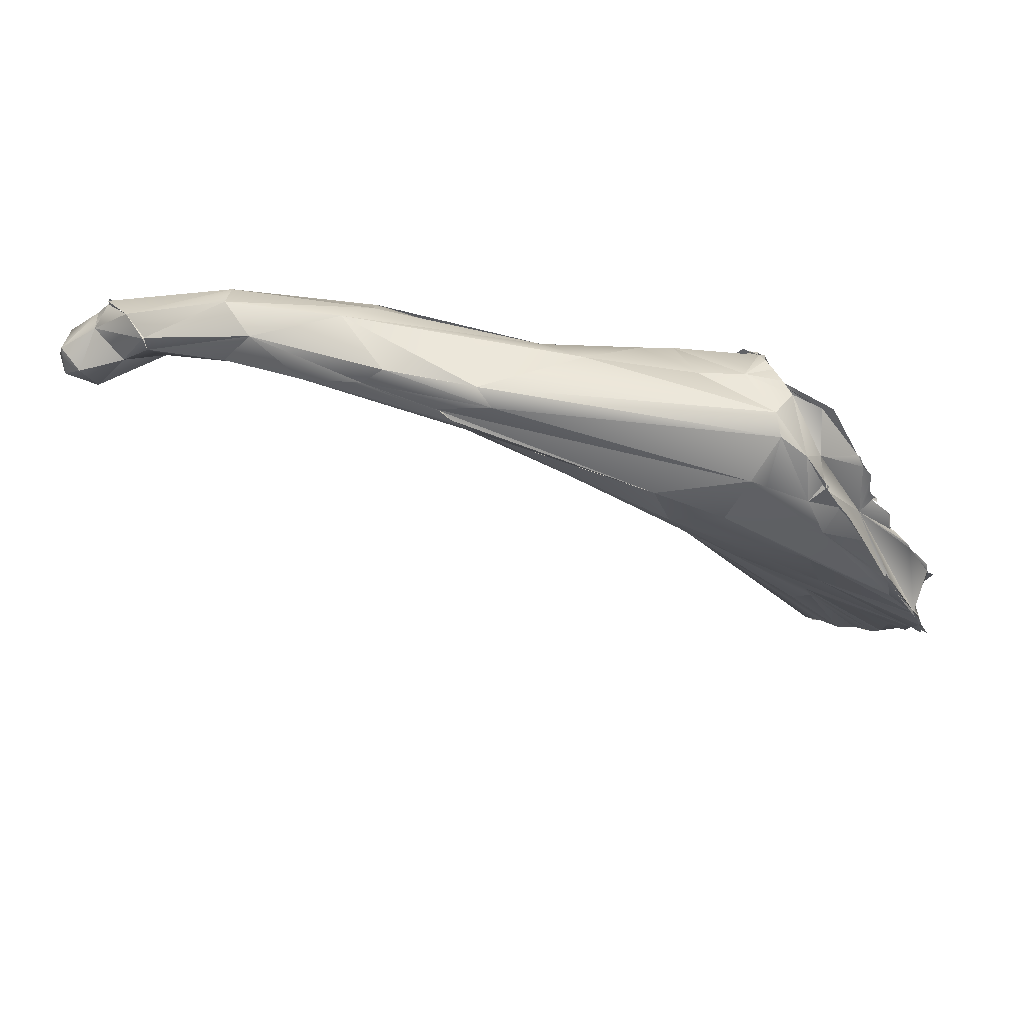
<metadata>
{"format":"obj","ext":"obj","renderer":"f3d","projection":"perspective","resolution":1024,"background":"white","views":[{"elev":37.4,"azim":174.1,"up":"+Y"}]}
</metadata>
<code>
o FJ159_BP2794_FMA22327_Left_obturator_externus
v 23.71 -103.6 786.3
v 23.22 -112.5 786.3
v 23.1 -112.8 786.3
v 23.11 -112.8 786.3
v 22.74 -104.7 787.1
v 23.07 -105 787.7
v 23.08 -106.2 787.9
v 23.09 -106.2 787.9
v 23.41 -105.9 787.8
v 23.78 -107.3 788.4
v 23.38 -106.8 788.1
v 26.93 -98.38 784.3
v 25.85 -106.6 783.1
v 25.82 -106.6 783.1
v 24.28 -110.4 785.1
v 25.31 -107.5 783.9
v 24.69 -108.1 783.5
v 24.17 -102 785.7
v 27 -100.1 785.9
v 24.09 -102.7 786
v 26.61 -101 785.8
v 24.04 -103 785.7
v 25.01 -107.3 785.8
v 24.21 -109.7 784.6
v 25.3 -107.4 783.9
v 22.99 -112.1 785.4
v 23.83 -110.7 785.5
v 24.33 -109.8 784.9
v 23.31 -112.6 786.3
v 23.47 -106.8 788.3
v 23.66 -107.8 788.6
v 23.73 -107.8 789.2
v 23.58 -112.9 787.5
v 23.71 -112.9 787.8
v 23.69 -113.5 788.5
v 23.83 -113.2 787.8
v 24.31 -112.5 787
v 23.59 -113.8 788.7
v 23.73 -112.2 793.3
v 24.23 -114.9 792.2
v 23.58 -116.1 790.8
v 23.65 -116.2 790.8
v 24.39 -116.5 791.8
v 27.73 -108.8 796.2
v 24.14 -116.7 791.7
v 24.11 -116.7 791.8
v 24.43 -117.6 793.2
v 24.14 -116.8 792
v 24.08 -114.2 796.2
v 25.48 -107.8 783.5
v 30.24 -99.05 780.1
v 28.87 -95.79 783.9
v 27.3 -97.73 784.3
v 27.36 -97.58 784.2
v 28.57 -96.54 784.2
v 29.97 -94.63 783.4
v 27.15 -97.76 784.3
v 26.92 -98.55 784.6
v 25.24 -107.8 783.9
v 26.65 -101 785.8
v 26 -114 789.9
v 25.29 -119.5 794.8
v 25.85 -119.6 795.7
v 24.43 -117.7 793.2
v 26.02 -120 795.3
v 26.29 -120.8 796.4
v 26.43 -120.6 796.6
v 27.25 -117.7 801
v 30.94 -98.65 779.8
v 30.33 -99.14 780.1
v 30.49 -99.26 779.9
v 31.04 -98.41 780
v 32.22 -89.67 782.6
v 32.27 -89.51 782.3
v 32.23 -89.8 782.3
v 30.45 -92.13 783
v 34.27 -90.54 781.5
v 29.74 -102.2 781.1
v 30.14 -92.69 783.3
v 30.08 -93.01 783.5
v 31.12 -91.55 783.1
v 30.4 -93.23 783.9
v 30.04 -94.21 783.4
v 30.72 -93.76 783.7
v 37.37 -101.1 783.1
v 34.69 -96.09 789
v 30.44 -102.5 793
v 28.49 -113.4 799.6
v 27.53 -121 797.9
v 27.24 -120.9 797.4
v 27.71 -121.1 797.5
v 27.43 -117.7 801
v 36.25 -88.84 777.8
v 34.49 -84.48 781.5
v 39.2 -90 777.6
v 34.88 -83.27 781.5
v 34.82 -83.61 781.7
v 33.5 -85.65 781.6
v 33.68 -88.12 781.9
v 32.6 -88.89 782.3
v 32.8 -89.62 782.5
v 32.87 -89.54 782.3
v 32.25 -89.47 782.4
v 36.37 -108.8 790.8
v 34.52 -113.3 795
v 29.18 -122.6 799.4
v 30.42 -122.7 800.9
v 31.48 -123.4 801.5
v 30.63 -118.1 804.5
v 35.23 -82.91 781.4
v 39.87 -81.18 779.5
v 33.81 -85.51 782.3
v 33.46 -89.23 782.1
v 37.42 -87.88 782.5
v 35.46 -93.51 786
v 38.57 -99.84 795.7
v 37.49 -103 800.2
v 35.57 -107.4 801.9
v 31.89 -123.3 802.2
v 32.53 -123 802.2
v 31.75 -123.3 801.8
v 33.81 -118.6 806.3
v 39.5 -83.77 777.2
v 39.63 -83.24 777.6
v 39.59 -83.91 777.2
v 39.7 -83.04 777.1
v 39.13 -84.63 777
v 39.67 -76.65 781.5
v 39.8 -94.89 779.5
v 38.18 -83.2 782.1
v 44.38 -86.11 783.3
v 38.4 -100.3 797.5
v 36.37 -114.3 796.1
v 49.61 -103.5 795.9
v 36.58 -107.9 802.9
v 34.57 -122.1 804.9
v 34.56 -121.9 804.6
v 34.76 -122.1 804.6
v 34.66 -121.9 804.8
v 41.3 -85.29 777.2
v 41.92 -79.61 777.3
v 49.98 -87.05 777.5
v 42.59 -75.61 782.8
v 43.24 -74.99 784.1
v 40.94 -82.58 781.9
v 46.51 -84.03 782.9
v 49.85 -87.48 786.7
v 46.73 -98.1 784.9
v 38.5 -105.3 802.4
v 37.57 -118.6 803.8
v 36.69 -107.9 802.8
v 37.38 -110.7 804.5
v 44.72 -77.26 777.7
v 45.04 -75.38 779.5
v 44.65 -81.55 782.2
v 43.39 -74.77 784.2
v 43.13 -75.29 783.6
v 44.66 -77.47 784.4
v 44.25 -83.46 783
v 47.48 -87.34 784.1
v 44.03 -74.44 785.9
v 44.29 -74.47 787.1
v 44.57 -74.22 787.4
v 44.08 -73.74 788.1
v 44.64 -74.54 788.7
v 53.59 -98.08 792.4
v 45.99 -82.85 776.8
v 47.75 -81.77 776.5
v 55.27 -88.91 780.2
v 47.29 -74.11 784.9
v 46.29 -77.38 784.4
v 46.96 -83.97 783
v 44.35 -84.87 782.5
v 44.49 -74.17 788.4
v 45.02 -74.43 789
v 44.95 -74.59 789.7
v 44.97 -74.58 789
v 48.37 -89.93 788.6
v 45.45 -74.94 790.2
v 45.21 -75.25 790.2
v 45.39 -75.26 790.9
v 46.16 -75.94 791.9
v 47.75 -77.34 792.4
v 46.05 -91.28 790.2
v 51.53 -92.7 799.4
v 52.87 -93.49 800.4
v 52.05 -74.12 785.6
v 49.08 -81.53 784.4
v 54.81 -94.56 788.3
v 49.09 -77.71 792.9
v 48.92 -77.49 793.2
v 49.51 -92.5 793.8
v 47.93 -76.96 792.5
v 47.83 -99.57 803.4
v 56.06 -94.1 802.4
v 53.23 -76.15 793.7
v 50.75 -77.18 793.5
v 50.74 -77.54 793.4
v 54.23 -82.57 785.3
v 52.68 -78.75 785.1
v 55.82 -84.58 787.9
v 50.99 -77.33 793.5
v 54.99 -77.08 791.4
v 51.64 -77.22 793.8
v 53.97 -76.26 793.4
v 49.25 -104.7 802.6
v 56.75 -77.63 787.7
v 58.78 -77.61 788.3
v 59.39 -82.71 789.1
v 55.95 -84.58 787.8
v 57.24 -74.28 791.3
v 53.23 -76.17 793.7
v 53.26 -87.99 791.6
v 57.55 -83.18 777.5
v 63.94 -71.71 786.1
v 58.52 -76.86 788.4
v 58.5 -76.87 788.4
v 58.76 -77.54 788.4
v 59.14 -76.65 788.2
v 60.51 -79.44 789.1
v 56.08 -86.54 792.2
v 56.39 -97.45 799.6
v 59.42 -88.53 800.9
v 59 -94.21 801.5
v 60.78 -79.55 789.2
v 60.59 -75.27 789.9
v 64.57 -73.8 790.5
v 60.85 -78.53 789.5
v 63.72 -75.47 788.6
v 63.79 -75.51 788.5
v 67.64 -73.97 790.1
v 63.76 -77.75 790.6
v 65.27 -76.46 790.8
v 66.83 -81.03 798.2
v 62.86 -91.99 797.7
v 59.6 -88.47 800.9
v 74.03 -73.33 780.2
v 66.88 -74.29 790.2
v 67.95 -72.47 790.2
v 68.89 -73.39 790.4
v 64.17 -77.45 790.6
v 66.12 -79.1 793.8
v 72.59 -84.63 793.8
v 79.68 -74.57 782.5
v 69.62 -73.41 791.1
v 66.85 -74.46 789.5
v 68.25 -74.5 790.1
v 64.45 -90.49 797.4
v 70.06 -85.68 801.2
v 72.71 -84.65 800.5
v 66.19 -84.32 801.2
v 74.49 -78.37 782.7
v 67.7 -87.99 797.2
v 75.46 -71.32 781.2
v 88.44 -67.37 789.6
v 78.64 -74.53 799.3
v 74.53 -83.68 800.2
v 78.24 -82.29 801
v 79.39 -74.52 782.8
v 81.57 -78.82 789.5
v 85.39 -74.39 801.7
v 72.87 -84.62 800.5
v 79.63 -74.49 782.7
v 78.06 -75.82 782.1
v 78.06 -75.82 782.1
v 85.16 -68.47 792.6
v 84.48 -71.55 798.2
v 78.31 -82.28 799
v 78.13 -82.09 800.8
v 80.38 -81.07 799.4
v 78.77 -82.56 799.5
v 84.65 -70.64 784.2
v 84.43 -78.96 802.3
v 84.69 -70.63 784.3
v 86.82 -72.5 784.9
v 89.19 -76.83 793.8
v 87.15 -78.33 797.3
v 89.14 -77.45 796.3
v 84.77 -79.15 799.7
v 92.19 -75.42 803.8
v 84.76 -78.67 802.3
v 95.31 -75.13 792.3
v 92.95 -73.17 787.2
v 100.2 -67.08 793.2
v 94.04 -75.85 798.1
v 92.45 -76.01 797.3
v 97.89 -68.99 789.3
v 96.99 -74 791.6
v 93.16 -75.96 793.1
v 99.53 -67.68 796.5
v 100.9 -71.01 801.8
v 97.41 -75.58 803.7
v 96.82 -68.69 794.3
v 97.05 -68.81 794.7
v 97.28 -69.65 794.8
v 97.34 -69.36 795
v 95.4 -75.05 792.3
v 95.63 -74.97 793.3
v 94.73 -73.12 802
v 97.77 -72.68 802.5
v 99.94 -73.02 802.4
v 90.94 -73.79 802.1
v 97.13 -75.36 803.5
v 100.7 -72.81 791
v 98.55 -74.52 793.9
v 99.46 -72.53 795.8
v 97.07 -68.96 794.3
v 97.34 -69.43 795
v 99.4 -72.91 796
v 99.67 -72.61 795.9
v 99.34 -72.79 796.4
v 100.5 -75.27 795.7
v 98.27 -75.63 798.5
v 100.8 -75.98 803.9
v 98.83 -75.99 803.5
v 100.5 -72.81 802.4
v 101.2 -76.42 803.6
v 100.5 -72.8 791
v 107.2 -75.71 797.1
v 108.9 -70.93 793.2
v 108.7 -72.76 793.7
v 106.3 -77.55 803.1
v 109 -70.93 793
v 111.7 -76.12 797.4
v 107.8 -73.45 802.9
v 106.9 -72.3 802.5
v 110.8 -75.36 804.1
v 106.2 -76.77 803.7
v 107 -75.27 803.9
v 107 -74.71 803.4
v 112 -77.16 804.4
v 110.7 -69.94 796.5
v 110.1 -71 800.7
v 110.7 -71.93 802.4
v 111.7 -73.21 802.7
v 113.6 -80.79 802.1
v 109.5 -74.45 803.5
v 109.3 -74.95 803.4
v 108.3 -73.49 803.1
v 109.6 -74.89 803.7
v 113 -76.63 804.4
v 110.2 -77.73 803.9
v 115.1 -80.67 799.7
v 113 -71.12 801.2
v 113.1 -72.12 801.6
v 112.8 -71.1 801.5
v 114.7 -73.78 800.2
v 113.1 -72.1 801.6
v 113 -71.45 801.1
v 111.9 -73.86 803.5
v 114.4 -75.01 803.6
v 111.9 -73.22 802.8
v 113.2 -76.66 804.2
v 111.5 -76.38 803.7
v 115.2 -77.66 804.1
v 116.6 -77.41 797.7
v 114.2 -72.96 802
v 114.2 -76.48 803.5
v 114.2 -76.4 803.5
v 117.5 -78.74 803.6
v 116.7 -80.56 803.4
v 118.4 -78.92 799.7
v 118.4 -75.79 799.9
v 118.9 -77.55 801.6
v 117.5 -75.56 803
v 117.6 -78.73 803.7
v 23.8 -103.7 786.2
v 23.32 -112.6 786.3
v 23.1 -112.8 786.3
v 23.11 -112.8 786.3
v 22.75 -104.7 787
v 22.83 -105.7 787.7
v 22.86 -105.8 787.7
v 22.82 -105.9 787.6
v 22.87 -105.8 787.8
v 23.08 -106.2 787.9
v 23.09 -106.2 787.9
v 23.43 -106.8 788.2
v 23.79 -106.6 788
v 25.91 -106.6 783.3
v 24.83 -108.3 783.8
v 24.17 -102 785.7
v 24.17 -102 785.7
v 23.59 -102.3 785.7
v 24.47 -109.2 784.7
v 23.81 -110.8 785.4
v 23.58 -111.3 785.4
v 23.82 -110.7 785.5
v 23.5 -112.1 785.7
v 23.43 -112.8 786.3
v 24.28 -110.4 785.1
v 23.87 -108.6 789.9
v 23.58 -112.9 787.5
v 23.58 -112.9 787.5
v 23.58 -112.9 787.5
v 23.72 -113 787.8
v 24.23 -113 788
v 23.66 -116.1 790.8
v 24.24 -116.1 791.6
v 23.92 -116.3 791.7
v 24.13 -116.6 791.7
v 24.12 -116.8 791.9
v 24.59 -117.7 793
v 29.16 -96.11 783.8
v 27.56 -97.47 784.2
v 26.92 -98.56 784.6
v 25.3 -119.5 794.8
v 25.3 -119.5 794.8
v 25.92 -119.7 795.6
v 25.94 -119.7 795.6
v 26.34 -120.8 796.4
v 26.31 -120.8 796.4
v 30.86 -98.05 779.9
v 32.21 -89.8 782.3
v 32.23 -89.8 782.3
v 32.18 -89.4 782.3
v 32.27 -89.51 782.3
v 32.3 -89.76 782.1
v 30.45 -92.12 783
v 30.28 -93.1 783.3
v 30.28 -92.71 783.2
v 30.04 -94.21 783.4
v 26.74 -120.8 796.4
v 27.24 -120.9 797.4
v 27.57 -121 797.8
v 27.59 -121 797.8
v 34.46 -91.89 778.2
v 34.88 -83.27 781.5
v 34.99 -83.4 781.4
v 34.5 -84.35 781.5
v 35.02 -84.13 781.5
v 33.5 -85.65 781.6
v 34.46 -84.5 781.4
v 33.21 -88.08 782
v 33.31 -88.05 781.8
v 33.1 -88.67 782.2
v 32.6 -89.22 782.2
v 32.63 -89.03 782.3
v 32.6 -89.22 782.2
v 32.79 -89.44 782.3
v 32.55 -89.8 782.3
v 32.87 -89.54 782.3
v 33.79 -90.19 781.7
v 29.07 -122.5 799.3
v 29.06 -122.5 799.3
v 29.83 -123.2 800.2
v 30.85 -122.8 801
v 36.47 -88.37 777.8
v 37.6 -86.87 777.8
v 35.04 -88.48 782.4
v 37.44 -87.87 782.5
v 39.49 -83.79 777.1
v 39.16 -83.78 777.4
v 39.52 -83.19 777.1
v 38.32 -77.13 781.9
v 38.93 -95.62 779.6
v 36.37 -114.3 796.1
v 42.27 -75.41 782.7
v 43.98 -74.49 785.8
v 43.72 -74.22 786.1
v 44.49 -74.17 788.4
v 44.64 -74.44 788.6
v 44.91 -74.48 789
v 44.95 -74.59 789.7
v 44.95 -74.59 789.7
v 44.95 -74.59 789.7
v 45.33 -75.06 790.2
v 45.34 -75.1 790.3
v 45.39 -75.26 790.9
v 46.18 -74.95 791
v 46.98 -76.36 791.5
v 48.21 -77.1 792.3
v 47.29 -76.62 792.2
v 48.03 -77 792.5
v 48.12 -77.29 792.6
v 48.15 -77.13 792.6
v 48.96 -77.36 793.2
v 48.96 -77.36 793.2
v 50.75 -77.18 793.5
v 54.2 -82.57 785.2
v 54.2 -82.57 785.2
v 51.63 -77.27 793.8
v 51.63 -77.27 793.8
v 53.23 -76.18 793.6
v 53.43 -76.21 793.6
v 58.5 -76.99 788.3
v 57.61 -83.15 777.5
v 59.14 -76.65 788.2
v 56.33 -96.83 801.7
v 60.58 -75.39 789.9
v 60.98 -79.51 789.1
v 63.47 -77.81 790.2
v 65.15 -76.49 791.1
v 63.8 -75.4 788.2
v 66.72 -74.64 789.5
v 71.82 -72.73 791
v 79.28 -74.69 782.5
v 80.38 -81.07 799.4
v 87.34 -78.15 797.2
v 84.77 -79.15 799.7
v 91.83 -75.65 803.6
v 93.16 -75.96 793.1
v 92.24 -76.27 803.2
v 97.01 -68.71 794.5
v 97.04 -68.96 794.4
v 96.79 -68.78 794.4
v 97.12 -68.83 794.4
v 97.06 -69.53 794.2
v 99.07 -72.22 796
v 97.46 -69.49 795.2
v 94.73 -73.12 802
v 99.52 -72.92 796.1
v 99.46 -72.53 795.8
v 99.57 -72.6 796
v 99.69 -72.58 796.1
v 99.41 -72.54 796.4
v 99.55 -72.61 796.2
v 99.41 -72.95 796.1
v 99.41 -72.95 796.1
v 100.8 -71.14 801.7
v 101.6 -72.53 801.7
v 101.5 -73.17 802.7
v 107 -74.71 803.4
v 109.7 -74.43 803.5
v 110.1 -74.41 803.7
v 112 -77.22 804.1
v 112.9 -71.58 801
v 113.1 -76.72 804
v 114.2 -72.96 802
v 52.69 -78.75 785.1
v 71.16 -73.59 791
v 78.06 -75.82 782.1
v 98.8 -76.09 803.5
v 101.2 -76.42 803.6
v 110.1 -70.99 800.7
v 117.6 -78.73 803.7
v 39.8 -76.84 781.8
v 54.2 -82.57 785.2
f 18 12 22
f 375 30 5
f 30 1 5
f 23 10 6
f 12 13 22
f 17 16 14
f 13 25 23
f 23 22 13
f 59 15 24
f 381 385 25
f 383 20 19
f 406 383 19
f 21 19 20
f 30 60 20
f 23 6 22
f 20 1 30
f 27 385 28
f 385 27 25
f 23 25 27
f 27 26 2
f 2 34 27
f 15 388 24
f 15 390 387
f 390 15 37
f 37 393 390
f 379 31 39
f 23 39 10
f 27 40 23
f 34 35 27
f 36 394 37
f 37 38 36
f 27 35 40
f 35 41 40
f 40 41 43
f 42 61 45
f 62 401 61
f 39 23 40
f 39 44 392
f 40 43 47
f 47 63 40
f 39 40 49
f 39 49 44
f 70 69 380
f 380 69 50
f 59 71 78
f 84 56 52
f 53 58 115
f 54 52 56
f 53 115 404
f 54 56 77
f 77 12 54
f 12 77 13
f 19 60 30
f 61 38 37
f 61 42 38
f 87 30 392
f 44 87 392
f 63 47 407
f 49 40 63
f 63 89 49
f 66 89 63
f 88 44 49
f 49 89 68
f 68 88 49
f 69 70 413
f 73 437 101
f 81 419 420
f 76 77 56
f 102 77 76
f 76 56 79
f 51 77 72
f 13 77 51
f 81 420 82
f 80 421 83
f 420 422 82
f 115 82 404
f 30 86 19
f 406 19 86
f 37 15 85
f 86 30 87
f 62 104 65
f 89 92 68
f 90 412 423
f 65 91 67
f 105 106 91
f 72 448 427
f 72 125 448
f 94 96 110
f 77 111 125
f 427 95 72
f 77 125 72
f 95 78 71
f 113 436 103
f 112 436 113
f 77 435 98
f 450 103 418
f 435 77 439
f 442 81 82
f 442 82 131
f 78 129 59
f 86 115 406
f 62 61 104
f 44 116 87
f 105 65 104
f 91 65 105
f 107 92 89
f 107 89 445
f 109 118 68
f 92 107 109
f 109 152 118
f 449 95 427
f 94 110 111
f 98 94 77
f 77 94 111
f 142 78 95
f 114 112 113
f 131 451 442
f 59 129 85
f 85 15 59
f 37 85 148
f 116 86 87
f 106 105 133
f 457 134 106
f 117 132 44
f 117 44 88
f 117 88 118
f 118 88 68
f 447 106 134
f 134 120 447
f 120 119 447
f 122 107 139
f 136 139 107
f 136 107 121
f 120 137 119
f 152 109 122
f 122 109 107
f 124 140 123
f 141 140 124
f 125 141 126
f 454 452 453
f 140 449 123
f 95 449 140
f 128 143 111
f 128 111 110
f 456 78 142
f 429 144 455
f 429 130 144
f 130 429 112
f 146 112 114
f 115 86 147
f 37 104 61
f 149 118 135
f 135 118 152
f 138 120 150
f 141 153 140
f 141 111 143
f 111 141 125
f 537 157 458
f 145 144 130
f 130 112 155
f 159 112 146
f 104 37 148
f 132 116 44
f 166 133 105
f 134 457 166
f 185 117 118
f 152 151 135
f 153 167 140
f 140 168 95
f 154 141 143
f 153 141 154
f 154 143 170
f 143 156 170
f 170 156 161
f 459 144 158
f 158 144 145
f 155 158 145
f 159 155 112
f 451 131 173
f 131 82 160
f 160 82 115
f 162 459 180
f 115 147 160
f 162 165 461
f 162 180 165
f 176 165 180
f 147 86 178
f 192 86 116
f 105 104 166
f 185 118 186
f 186 118 149
f 194 149 151
f 151 152 194
f 153 168 167
f 142 95 168
f 129 169 85
f 163 170 161
f 171 158 155
f 171 155 200
f 172 173 131
f 180 158 171
f 459 158 180
f 104 148 189
f 179 177 465
f 177 163 174
f 177 170 163
f 182 177 179
f 182 179 469
f 470 180 183
f 183 180 171
f 190 177 182
f 184 178 86
f 184 86 192
f 116 132 192
f 132 117 185
f 186 149 194
f 195 152 122
f 154 170 187
f 155 159 188
f 155 188 200
f 172 131 480
f 131 160 481
f 85 169 148
f 200 191 171
f 177 196 170
f 170 196 187
f 183 171 191
f 184 213 178
f 177 190 196
f 166 104 189
f 120 134 150
f 139 150 206
f 195 194 152
f 139 206 122
f 195 122 206
f 538 160 147
f 184 192 221
f 197 196 190
f 198 204 478
f 206 150 224
f 153 237 168
f 142 169 129
f 146 199 159
f 200 188 208
f 159 199 208
f 187 196 211
f 200 202 191
f 210 147 178
f 210 178 221
f 178 213 221
f 203 202 207
f 482 484 479
f 203 205 202
f 192 132 185
f 192 185 234
f 206 489 195
f 214 142 168
f 142 214 169
f 154 187 215
f 211 215 187
f 530 208 486
f 199 225 208
f 538 147 220
f 201 209 147
f 210 201 147
f 200 207 202
f 221 209 210
f 205 211 212
f 222 150 134
f 224 150 222
f 186 194 223
f 223 194 195
f 153 154 254
f 219 217 218
f 488 208 228
f 208 225 228
f 209 220 147
f 490 227 203
f 226 203 207
f 207 216 226
f 205 203 227
f 227 211 205
f 166 243 134
f 236 185 186
f 254 154 215
f 252 169 214
f 252 148 169
f 229 226 216
f 231 227 490
f 231 226 229
f 230 488 228
f 241 220 209
f 221 242 209
f 221 192 242
f 222 134 235
f 235 248 222
f 195 236 223
f 215 211 239
f 239 211 227
f 228 225 232
f 232 493 228
f 230 228 233
f 209 242 241
f 242 192 234
f 236 234 185
f 222 248 250
f 195 489 224
f 168 244 214
f 148 252 189
f 252 260 189
f 240 227 231
f 246 231 494
f 189 243 166
f 233 241 242
f 243 235 134
f 251 234 236
f 251 236 195
f 195 224 249
f 251 195 249
f 224 222 249
f 237 244 168
f 239 227 245
f 246 240 231
f 240 495 247
f 250 249 222
f 258 251 249
f 254 215 255
f 255 215 239
f 247 531 240
f 238 230 245
f 243 253 235
f 234 256 242
f 248 253 250
f 256 234 251
f 254 237 153
f 239 245 267
f 245 230 267
f 189 260 243
f 256 251 261
f 496 266 239
f 266 496 267
f 250 253 243
f 262 249 250
f 237 254 272
f 275 244 237
f 244 259 214
f 266 255 239
f 267 230 233
f 256 233 242
f 250 243 257
f 257 270 279
f 268 270 257
f 262 257 279
f 275 265 263
f 259 532 214
f 487 265 252
f 260 252 283
f 233 256 267
f 261 251 280
f 269 249 262
f 269 262 279
f 237 272 275
f 265 283 252
f 254 255 274
f 243 268 257
f 271 500 498
f 277 268 243
f 261 267 256
f 273 251 258
f 275 283 265
f 243 278 277
f 279 281 269
f 277 279 268
f 281 279 277
f 501 251 273
f 260 282 276
f 267 290 266
f 260 276 278
f 260 278 243
f 266 284 255
f 291 290 267
f 277 278 286
f 277 499 285
f 503 501 273
f 272 274 287
f 287 275 272
f 287 274 255
f 288 260 283
f 297 282 260
f 290 284 266
f 286 285 499
f 285 281 277
f 285 292 281
f 300 267 261
f 255 284 287
f 260 288 297
f 289 282 298
f 278 276 285
f 267 300 291
f 299 300 261
f 261 301 511
f 303 501 503
f 280 302 261
f 283 275 287
f 304 283 287
f 283 304 288
f 289 276 282
f 298 312 502
f 305 297 288
f 305 298 282
f 312 285 276
f 312 276 289
f 312 313 285
f 292 285 313
f 298 305 312
f 311 507 513
f 515 510 307
f 506 308 310
f 309 306 508
f 515 516 510
f 315 292 313
f 521 300 299
f 520 300 316
f 533 314 303
f 288 318 319
f 319 305 288
f 304 321 318
f 312 305 319
f 319 315 313
f 280 316 302
f 316 280 314
f 534 314 533
f 287 284 320
f 321 304 287
f 320 321 287
f 322 315 319
f 337 316 327
f 317 315 322
f 332 284 290
f 321 319 318
f 321 324 319
f 333 290 291
f 319 313 312
f 520 316 325
f 316 337 325
f 534 322 314
f 323 320 332
f 284 332 320
f 321 323 324
f 333 291 334
f 334 520 335
f 520 325 326
f 520 326 335
f 336 322 319
f 327 316 330
f 522 329 523
f 316 314 331
f 331 314 328
f 523 329 341
f 342 331 328
f 343 319 324
f 344 332 290
f 344 290 333
f 346 535 345
f 343 336 319
f 334 348 333
f 326 325 359
f 314 322 342
f 341 329 526
f 354 353 330
f 327 330 353
f 323 332 347
f 323 347 324
f 324 356 343
f 347 332 349
f 349 357 347
f 352 348 334
f 527 348 529
f 529 348 352
f 350 326 358
f 326 351 335
f 334 335 352
f 351 350 358
f 361 342 322
f 331 342 361
f 355 339 340
f 337 327 355
f 339 355 360
f 324 347 356
f 356 347 363
f 352 365 529
f 351 365 352
f 351 358 365
f 361 322 336
f 343 361 336
f 361 528 331
f 356 363 362
f 362 343 356
f 347 529 363
f 362 361 343
f 363 529 365
f 365 358 366
f 365 364 363
f 528 361 536
f 366 361 364
f 364 361 362
f 362 363 364
f 365 366 364
l 386 391
l 55 405
l 440 443
l 514 518
l 410 411
l 74 414
l 93 127
l 415 441
l 108 446
l 483 485
l 97 433
l 175 462
l 296 504
l 57 382
l 402 403
l 430 432
l 181 468
l 29 389
l 75 417
l 99 431
l 476 477
l 524 525
l 434 438
l 426 444
l 9 373
l 376 377
l 35 397
l 371 372
l 395 396
l 491 492
l 295 505
l 471 472
l 48 64
l 369 370
l 164 460
l 193 473
l 7 8
l 408 409
l 466 467
l 474 475
l 338 339
l 32 378
l 293 294
l 509 512
l 110 428
l 463 464
l 517 519
l 3 4
l 100 416
l 264 497
l 46 400
l 11 374
l 384 367
l 398 399
l 424 425
l 33 368

</code>
